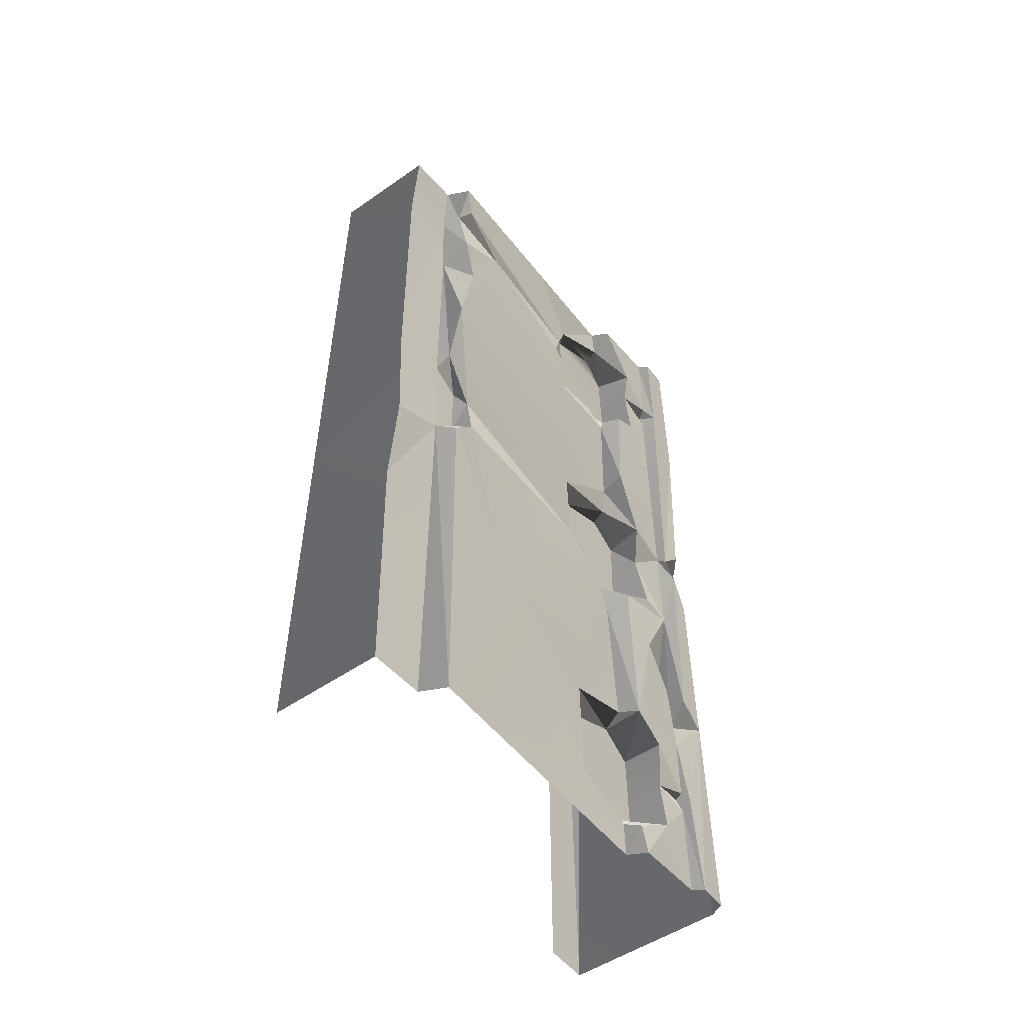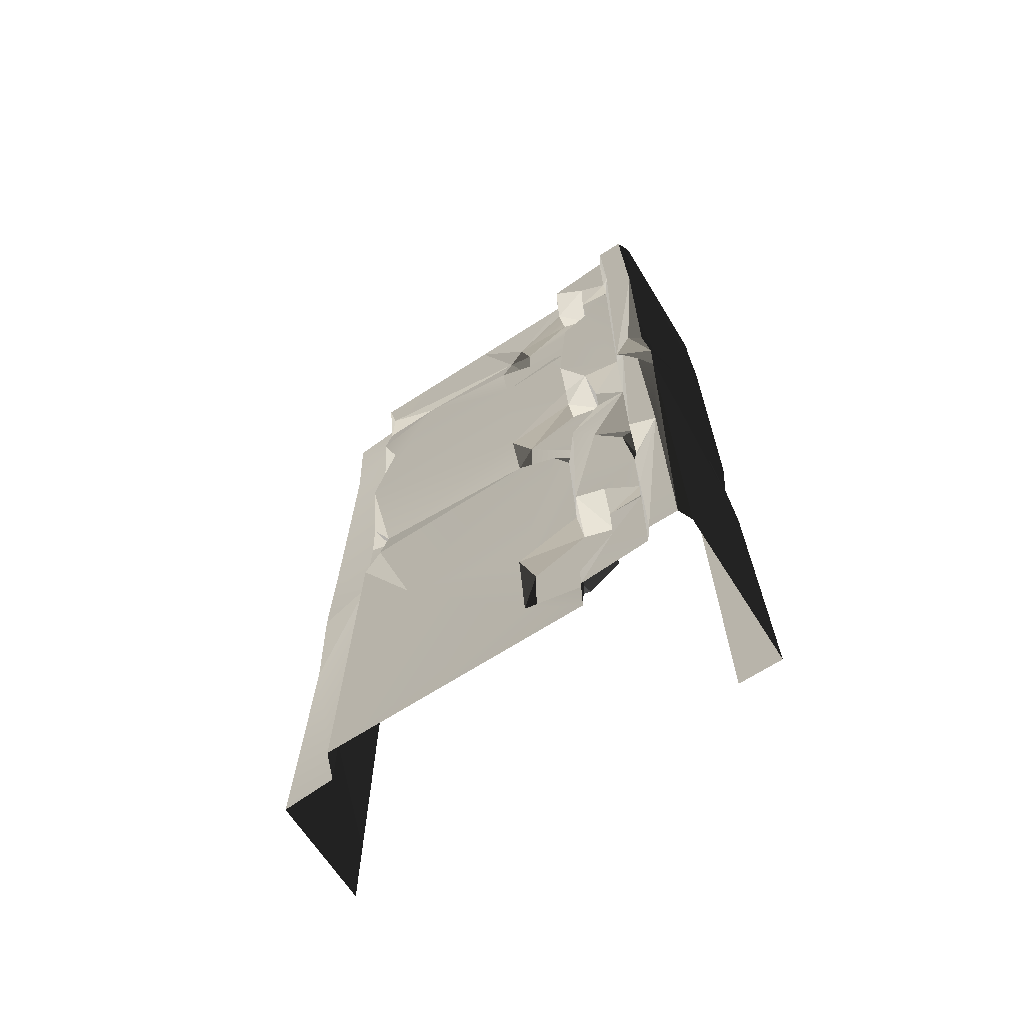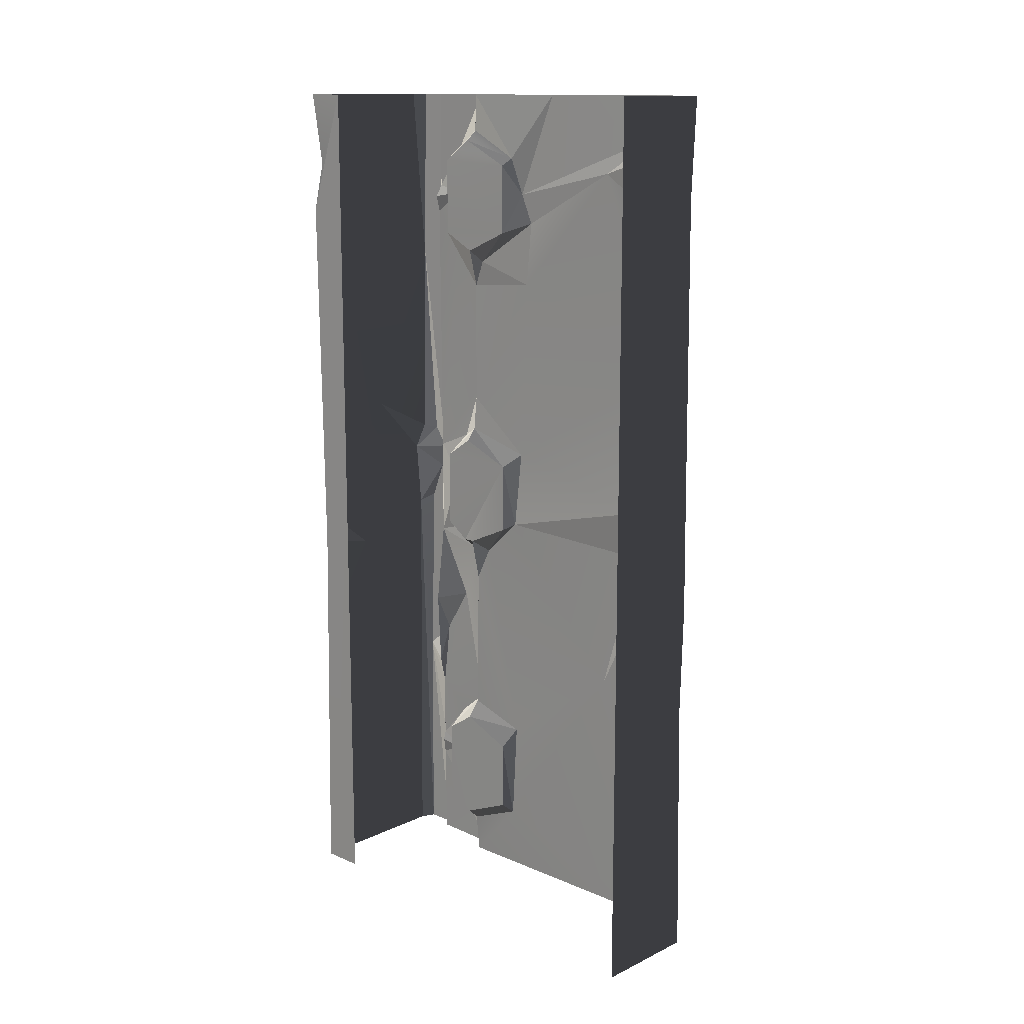
<metadata>
{"format":"obj","ext":"obj","renderer":"f3d","projection":"perspective","resolution":1024,"background":"white","views":[{"elev":-52.2,"azim":-143.1,"up":"+Y"},{"elev":-67.3,"azim":-57.1,"up":"+Y"},{"elev":13.5,"azim":133.7,"up":"+Y"}]}
</metadata>
<code>
v -0.6074 -2.309 1.387
v -0.6064 -3.244 1.187
v -0.6065 -2.841 0.5912
v -0.5996 -3.709 1.207
v -0.6116 -4 0.2903
v -0.6027 -2.462 1.46
v -0.6116 -4 1.474
v -0.6032 -3.82 1.482
v -0.6146 -3.157 1.481
v -0.5947 -2.135 1.187
v -0.5886 -2.263 0.2962
v -0.6048 -2.168 0.3856
v -0.6064 -0.5697 0.2938
v -0.5569 -0.2624 0.2817
v -0.5858 -0.3564 0.5891
v -0.5885 -0.3024 1.207
v -0.6116 -2.827e-06 0.9594
v -0.6116 -2.896e-06 1.474
v -0.4306 -1.59 2.002
v -0.007532 -0.5548 1.997
v -0.04643 -2.113 1.999
v -0.747 -0.7938 1.992
v -0.07413 -0.3181 2.004
v -0.6891 -2.825e-06 2.004
v 2.674e-06 -2.172e-06 1.987
v -0.2969 -2.31 1.998
v -0.7144 -1.735 1.975
v -0.6695 -1.849 1.991
v -0.7016 -2.154 1.997
v -0.04471 -2.732 1.999
v -0.6891 -4 2.004
v 3.008e-06 -4 1.997
v -0.6997 -0.8465 1.551
v -0.7076 -1.424 1.51
v -0.6228 -0.9403 1.486
v -0.6055 -1.769 1.155
v -0.6077 -1.258 0.2765
v -0.6079 -0.9122 1.122
v -0.6156 -1.517 1.482
v -0.5858 -0.3564 0.5891
v -0.5686 -1.941 0.393
v -0.5947 -2.135 1.187
v -0.5976 -0.8043 0.3707
v -0.6104 -0.6126 1.095
v -0.6064 -0.5697 0.2938
v -0.6228 -0.9403 1.486
v -0.6961 -3.16 1.528
v -0.7057 -2.614 1.654
v -0.702 -3.142 1.822
v -0.7021 -2.824 1.783
v -0.7032 -3.269 1.667
v -0.7008 -3.446 1.822
v -0.4628 -0.4449 0.0003294
v -0.5031 -0.7873 0.2358
v -0.475 -1.776 3.167e-05
v -0.5012 -1.76 0.2356
v -0.5108 -2.244 0.2406
v -0.4947 -0.3582 0.2281
v -0.4896 -2.922e-06 0.0007929
v -0.5026 -2.93e-06 0.2376
v -0.4926 -2.334 0.008454
v -0.005689 -2.253 1.969
v -0.007532 -0.5548 1.997
v 2.692e-06 -2.147e-06 1.801
v 2.55e-06 -4 1.801
v 3.008e-06 -4 1.997
v -0.003307 -0.33 1.932
v 2.674e-06 -2.172e-06 1.987
v -0.007532 -0.5548 1.997
v -0.7057 -2.614 1.654
v -0.7025 -2.282 1.823
v -0.6463 -2.659 1.814
v -0.684 -3.502 1.669
v -0.5505 -3.679 1.617
v -0.5471 -3.322 1.616
v -0.7032 -3.269 1.667
v -0.7005 -3.737 1.677
v -0.6817 -0.4874 1.669
v -0.6949 -0.7597 1.684
v -0.5505 -0.679 1.617
v -0.5467 -0.3194 1.612
v -0.7013 -0.2759 1.682
v -0.7056 -4 1.82
v -0.6932 -4 1.516
v -0.7005 -3.737 1.677
v -0.7 -3.552 1.822
v -0.7016 -2.154 1.997
v -0.7509 -4 1.976
v -0.7487 -2.965 1.967
v -0.7538 -2.117 1.947
v -0.5505 -0.679 1.617
v -0.5471 -0.6631 1.231
v -0.5467 -0.3194 1.612
v -0.547 -0.3371 1.231
v -0.5469 -0.7608 1.455
v -0.5581 -0.2214 1.48
v -0.5487 -1.835 1.23
v -0.5504 -1.823 1.617
v -0.5471 -2.181 1.612
v -0.5518 -2.258 1.505
v -0.5469 -1.73 1.476
v -0.5475 -2.259 1.45
v -0.5474 -2.163 1.231
v -0.5518 -2.258 1.505
v -0.7076 -1.424 1.51
v -0.6997 -0.8465 1.551
v -0.7011 -1.817 1.819
v -0.7008 -1.743 1.64
v -0.6949 -0.7597 1.684
v -0.6931 -0.5894 1.822
v -0.6817 -0.4874 1.669
v -0.6589 -1.953 1.667
v -0.6968 -2.244 1.688
v -0.5471 -2.181 1.612
v -0.5504 -1.823 1.617
v -0.4628 -0.4449 0.0003294
v -0.475 -1.776 3.167e-05
v 8.576e-06 -2.357 -2.698e-06
v 2.861e-06 -1.907e-06 -3.719e-05
v -0.4896 -2.922e-06 0.0007929
v -0.4926 -2.334 0.008454
v -0.4631 -2.817 2.581e-05
v 2.719e-06 -4 -2.917e-06
v -0.4896 -4 -2.963e-06
v -0.7469 -0.5162 1.864
v -0.747 -0.7938 1.992
v -0.7364 -1.834 1.838
v -0.7509 -2.708e-06 1.976
v -0.7516 -2.691e-06 1.851
v -0.7079 -0.4581 1.821
v -0.7013 -0.2759 1.682
v -0.7056 -2.77e-06 1.82
v -0.6932 -2.752e-06 1.516
v -0.5108 -2.244 0.2406
v -0.5026 -4 0.2376
v -0.4631 -2.817 2.581e-05
v -0.4896 -4 -2.963e-06
v -0.747 -0.7938 1.992
v -0.7144 -1.735 1.975
v -0.7536 -1.746 1.921
v -0.7499 -2.864 1.845
v -0.7533 -1.947 1.878
v -0.7538 -2.117 1.947
v -0.7487 -2.965 1.967
v -0.7509 -4 1.976
v -0.7516 -4 1.851
v -0.6032 -3.82 1.482
v -0.7005 -3.737 1.677
v -0.6764 -3.849 1.508
v -0.5505 -3.679 1.617
v -0.5686 -1.941 0.393
v -0.5467 -1.646 0.2703
v -0.6077 -1.258 0.2765
v -0.6064 -0.5697 0.2938
v -0.4947 -0.3582 0.2281
v -0.5569 -0.2624 0.2817
v -0.6116 -2.896e-06 1.474
v -0.6157 -0.1747 1.481
v -0.5885 -0.3024 1.207
v -0.6961 -3.16 1.528
v -0.6146 -3.157 1.481
v -0.6027 -2.462 1.46
v -0.5471 -3.322 1.616
v -0.5464 -3.768 1.48
v -0.547 -3.663 1.231
v -0.5468 -3.337 1.231
v -0.5468 -3.231 1.476
v -0.5505 -3.679 1.617
v -0.684 -3.502 1.669
v -0.7032 -3.269 1.667
v -0.7008 -3.446 1.822
v -0.6961 -3.16 1.528
v -0.6027 -2.462 1.46
v -0.6791 -2.342 1.535
v -0.6791 -2.342 1.535
v -0.5471 -2.181 1.612
v -0.6968 -2.244 1.688
v -0.5518 -2.258 1.505
v -0.7013 -0.2759 1.682
v -0.6157 -0.1747 1.481
v -0.6932 -2.752e-06 1.516
v -0.6228 -0.9403 1.486
v -0.7076 -1.424 1.51
v -0.6156 -1.517 1.482
v -0.6116 -2.827e-06 0.9594
v -0.5885 -0.3024 1.207
v -0.5988 -0.4739 1.145
v -0.5012 -1.76 0.2356
v -0.5099 -1.856 0.3558
v -0.51 -2.144 0.3559
v -0.5108 -2.244 0.2406
v -0.5947 -2.135 1.187
v -0.6048 -2.168 0.3856
v -0.5686 -1.941 0.393
v -0.7499 -2.864 1.845
v -0.7025 -2.282 1.823
v -0.7533 -1.947 1.878
v -0.6589 -1.953 1.667
v -0.7011 -1.817 1.819
v -0.7025 -2.282 1.823
v -0.7328 -3.497 1.839
v -0.702 -3.142 1.822
v -0.7487 -2.965 1.967
v -0.7328 -3.497 1.839
v -0.7487 -2.965 1.967
v -0.7516 -4 1.851
v -0.5031 -0.7873 0.2358
v -0.6077 -1.258 0.2765
v -0.5467 -1.646 0.2703
v -0.6997 -0.8465 1.551
v -0.6228 -0.9403 1.486
v -0.5505 -0.679 1.617
v -0.5686 -1.941 0.393
v -0.6048 -2.168 0.3856
v -0.51 -2.144 0.3559
v -0.6116 -4 0.2903
v -0.5108 -2.244 0.2406
v -0.5886 -2.263 0.2962
v -0.6157 -0.1747 1.481
v -0.7013 -0.2759 1.682
v -0.5467 -0.3194 1.612
v -0.5108 -2.244 0.2406
v -0.6116 -4 0.2903
v -0.5026 -4 0.2376
v -0.599 -1.676 1.482
v -0.7008 -1.743 1.64
v -0.5504 -1.823 1.617
v -0.7008 -1.743 1.64
v -0.6156 -1.517 1.482
v -0.7076 -1.424 1.51
v -0.5468 -3.231 1.476
v -0.6961 -3.16 1.528
v -0.5471 -3.322 1.616
v -0.6036 -0.1888 0.33
v -0.6116 -2.827e-06 0.9594
v -0.5988 -0.4739 1.145
v -0.6116 -2.738e-06 0.2903
v -0.5026 -2.93e-06 0.2376
v -0.5569 -0.2624 0.2817
v -0.4947 -0.3582 0.2281
v -0.6032 -3.82 1.482
v -0.6764 -3.849 1.508
v -0.6116 -4 1.474
v -0.7025 -2.282 1.823
v -0.6741 -3.017 1.823
v -0.6463 -2.659 1.814
v -0.7533 -1.947 1.878
v -0.6695 -1.849 1.991
v -0.7016 -2.154 1.997
v -0.6077 -1.258 0.2765
v -0.5031 -0.7873 0.2358
v -0.5976 -0.8043 0.3707
v -0.6104 -0.6126 1.095
v -0.5471 -0.6631 1.231
v -0.5981 -0.8165 1.417
v -0.5988 -0.4739 1.145
v -0.547 -0.3371 1.231
v -0.5471 -0.6631 1.231
v -0.684 -3.502 1.669
v -0.7 -3.552 1.822
v -0.7005 -3.737 1.677
v -0.7025 -2.282 1.823
v -0.6968 -2.244 1.688
v -0.6589 -1.953 1.667
v -0.6791 -2.342 1.535
v -0.6968 -2.244 1.688
v -0.7025 -2.282 1.823
v -0.6931 -0.5894 1.822
v -0.7469 -0.5162 1.864
v -0.7011 -1.817 1.819
v -0.7364 -1.834 1.838
v -0.7079 -0.4581 1.821
v -0.7056 -2.77e-06 1.82
v -0.7469 -0.5162 1.864
v -0.5108 -2.244 0.2406
v -0.51 -2.144 0.3559
v -0.6048 -2.168 0.3856
v -0.5569 -0.2624 0.2817
v -0.5026 -2.93e-06 0.2376
v -0.6116 -2.738e-06 0.2903
v -0.6817 -0.4874 1.669
v -0.7013 -0.2759 1.682
v -0.7079 -0.4581 1.821
v -0.6741 -3.017 1.823
v -0.7499 -2.864 1.845
v -0.7487 -2.965 1.967
v -0.7025 -2.282 1.823
v -0.7499 -2.864 1.845
v -0.6741 -3.017 1.823
v -0.5505 -0.679 1.617
v -0.6949 -0.7597 1.684
v -0.6997 -0.8465 1.551
v -0.5471 -3.322 1.616
v -0.6961 -3.16 1.528
v -0.7032 -3.269 1.667
v -0.7011 -1.817 1.819
v -0.7533 -1.947 1.878
v -0.7025 -2.282 1.823
v -0.5947 -2.135 1.187
v -0.6055 -1.769 1.155
v -0.5487 -1.835 1.23
v -0.5487 -1.835 1.23
v -0.6055 -1.769 1.155
v -0.599 -1.676 1.482
v -0.6116 -2.896e-06 1.474
v -0.6932 -2.752e-06 1.516
v -0.6157 -0.1747 1.481
v -0.5474 -2.163 1.231
v -0.5475 -2.259 1.45
v -0.6074 -2.309 1.387
v -0.5505 -0.679 1.617
v -0.6228 -0.9403 1.486
v -0.5469 -0.7608 1.455
v -0.5981 -0.8165 1.417
v -0.6079 -0.9122 1.122
v -0.6104 -0.6126 1.095
v -0.7025 -2.282 1.823
v -0.7057 -2.614 1.654
v -0.6791 -2.342 1.535
v -0.6961 -3.16 1.528
v -0.6036 -0.1888 0.33
v -0.5988 -0.4739 1.145
v -0.5858 -0.3564 0.5891
v -0.6589 -1.953 1.667
v -0.7008 -1.743 1.64
v -0.7011 -1.817 1.819
v -0.5504 -1.823 1.617
v -0.7008 -1.743 1.64
v -0.6589 -1.953 1.667
v -0.6932 -4 1.516
v -0.6116 -4 1.474
v -0.6764 -3.849 1.508
v -0.6932 -4 1.516
v -0.6764 -3.849 1.508
v -0.7005 -3.737 1.677
v -0.003307 -0.33 1.932
v -0.07413 -0.3181 2.004
v 2.674e-06 -2.172e-06 1.987
v 3.008e-06 -4 1.997
v -0.04471 -2.732 1.999
v -0.005689 -2.253 1.969
v -0.005689 -2.253 1.969
v -0.04643 -2.113 1.999
v -0.007532 -0.5548 1.997
v -0.6027 -2.462 1.46
v -0.6074 -2.309 1.387
v -0.5475 -2.259 1.45
v -0.5475 -2.259 1.45
v -0.6791 -2.342 1.535
v -0.6027 -2.462 1.46
v -0.5099 -1.856 0.3558
v -0.5686 -1.941 0.393
v -0.51 -2.144 0.3559
v -0.5467 -1.646 0.2703
v -0.5686 -1.941 0.393
v -0.5099 -1.856 0.3558
v -0.6064 -3.244 1.187
v -0.5468 -3.337 1.231
v -0.5996 -3.709 1.207
v -0.6064 -3.244 1.187
v -0.5468 -3.231 1.476
v -0.5468 -3.337 1.231
v -0.6695 -1.849 1.991
v -0.7364 -1.834 1.838
v -0.7536 -1.746 1.921
v -0.7364 -1.834 1.838
v -0.747 -0.7938 1.992
v -0.7536 -1.746 1.921
v -0.5976 -0.8043 0.3707
v -0.5031 -0.7873 0.2358
v -0.6064 -0.5697 0.2938
v -0.5996 -3.709 1.207
v -0.547 -3.663 1.231
v -0.6032 -3.82 1.482
v -0.5464 -3.768 1.48
v -0.5468 -3.337 1.231
v -0.547 -3.663 1.231
v -0.5996 -3.709 1.207
v -0.5467 -1.646 0.2703
v -0.5012 -1.76 0.2356
v -0.5031 -0.7873 0.2358
v -0.6064 -0.5697 0.2938
v -0.4947 -0.3582 0.2281
v -0.5099 -1.856 0.3558
v -0.5012 -1.76 0.2356
v -0.5467 -1.646 0.2703
v -0.4631 -2.817 2.581e-05
v -0.4926 -2.334 0.008454
v -0.5108 -2.244 0.2406
v -0.6048 -2.168 0.3856
v -0.5886 -2.263 0.2962
v -0.5108 -2.244 0.2406
v -0.5468 -3.231 1.476
v -0.6146 -3.157 1.481
v -0.6961 -3.16 1.528
v -0.6064 -3.244 1.187
v -0.6146 -3.157 1.481
v -0.5468 -3.231 1.476
v -0.7016 -2.154 1.997
v -0.7538 -2.117 1.947
v -0.7533 -1.947 1.878
v -0.5487 -1.835 1.23
v -0.599 -1.676 1.482
v -0.5469 -1.73 1.476
v -0.5504 -1.823 1.617
v -0.5469 -1.73 1.476
v -0.599 -1.676 1.482
v -0.07413 -0.3181 2.004
v -0.003307 -0.33 1.932
v -0.007532 -0.5548 1.997
v -0.7509 -2.708e-06 1.976
v -0.6891 -2.825e-06 2.004
v -0.747 -0.7938 1.992
v -0.5981 -0.8165 1.417
v -0.5469 -0.7608 1.455
v -0.6228 -0.9403 1.486
v -0.5981 -0.8165 1.417
v -0.5471 -0.6631 1.231
v -0.5469 -0.7608 1.455
v -0.5947 -2.135 1.187
v -0.5487 -1.835 1.23
v -0.5474 -2.163 1.231
v -0.6074 -2.309 1.387
v -0.5947 -2.135 1.187
v -0.5474 -2.163 1.231
v -0.6036 -0.1888 0.33
v -0.5569 -0.2624 0.2817
v -0.6116 -2.738e-06 0.2903
v -0.5858 -0.3564 0.5891
v -0.5569 -0.2624 0.2817
v -0.6036 -0.1888 0.33
v -0.6817 -0.4874 1.669
v -0.7079 -0.4581 1.821
v -0.6725 -0.5119 1.822
v -0.6725 -0.5119 1.822
v -0.7079 -0.4581 1.821
v -0.7469 -0.5162 1.864
v -0.5885 -0.3024 1.207
v -0.547 -0.3371 1.231
v -0.5988 -0.4739 1.145
v -0.547 -0.3371 1.231
v -0.5885 -0.3024 1.207
v -0.5581 -0.2214 1.48
v -0.6891 -4 2.004
v -0.7509 -4 1.976
v -0.7016 -2.154 1.997
v -0.7516 -4 1.851
v -0.7056 -4 1.82
v -0.7 -3.552 1.822
v -0.702 -3.142 1.822
v -0.6741 -3.017 1.823
v -0.7487 -2.965 1.967
v -0.7021 -2.824 1.783
v -0.6741 -3.017 1.823
v -0.702 -3.142 1.822
v -0.6032 -3.82 1.482
v -0.5464 -3.768 1.48
v -0.5505 -3.679 1.617
v -0.6741 -3.017 1.823
v -0.7021 -2.824 1.783
v -0.6463 -2.659 1.814
v -0.6463 -2.659 1.814
v -0.7021 -2.824 1.783
v -0.7057 -2.614 1.654
v -0.7 -3.552 1.822
v -0.7328 -3.497 1.839
v -0.7516 -4 1.851
v -0.6782 -3.481 1.81
v -0.7008 -3.446 1.822
v -0.702 -3.142 1.822
v -0.7008 -3.446 1.822
v -0.6782 -3.481 1.81
v -0.684 -3.502 1.669
v -0.5885 -0.3024 1.207
v -0.6157 -0.1747 1.481
v -0.5581 -0.2214 1.48
v -0.5467 -0.3194 1.612
v -0.5581 -0.2214 1.48
v -0.6157 -0.1747 1.481
v -0.005689 -2.253 1.969
v -0.04471 -2.732 1.999
v -0.2969 -2.31 1.998
v -0.6104 -0.6126 1.095
v -0.5858 -0.3564 0.5891
v -0.5988 -0.4739 1.145
v -0.5471 -0.6631 1.231
v -0.6104 -0.6126 1.095
v -0.5988 -0.4739 1.145
v -0.6055 -1.769 1.155
v -0.6156 -1.517 1.482
v -0.599 -1.676 1.482
v -0.7008 -1.743 1.64
v -0.599 -1.676 1.482
v -0.6156 -1.517 1.482
v -0.7516 -2.691e-06 1.851
v -0.7469 -0.5162 1.864
v -0.7056 -2.77e-06 1.82
v -0.5886 -2.263 0.2962
v -0.6048 -2.168 0.3856
v -0.6065 -2.841 0.5912
v -0.7364 -1.834 1.838
v -0.7533 -1.947 1.878
v -0.7011 -1.817 1.819
v -0.7364 -1.834 1.838
v -0.6695 -1.849 1.991
v -0.7533 -1.947 1.878
v -0.2969 -2.31 1.998
v -0.04643 -2.113 1.999
v -0.005689 -2.253 1.969
v -0.6079 -0.9122 1.122
v -0.5981 -0.8165 1.417
v -0.6228 -0.9403 1.486
v -0.6817 -0.4874 1.669
v -0.6725 -0.5119 1.822
v -0.6931 -0.5894 1.822
v -0.6725 -0.5119 1.822
v -0.7469 -0.5162 1.864
v -0.6931 -0.5894 1.822
v -0.7144 -1.735 1.975
v -0.4306 -1.59 2.002
v -0.6695 -1.849 1.991
v -0.7536 -1.746 1.921
v -0.7144 -1.735 1.975
v -0.6695 -1.849 1.991
v -0.7 -3.552 1.822
v -0.684 -3.502 1.669
v -0.6782 -3.481 1.81
v -0.6791 -2.342 1.535
v -0.5475 -2.259 1.45
v -0.5518 -2.258 1.505
g WallLong_1_(30)_4319_8
f 1 3 2
f 3 4 2
f 5 4 3
f 1 2 6
f 5 7 4
f 4 7 8
f 6 2 9
f 3 1 10
f 5 3 11
f 10 12 3
f 13 15 14
f 16 18 17
f 19 21 20
f 20 22 19
f 22 20 23
f 22 23 24
f 24 23 25
f 21 19 26
f 22 27 19
f 28 26 19
f 26 28 29
f 30 26 29
f 30 29 31
f 32 30 31
f 33 35 34
f 36 38 37
f 38 36 39
f 40 37 38
f 37 41 36
f 41 42 36
f 40 43 37
f 40 38 44
f 43 40 45
f 46 38 39
f 47 49 48
f 50 48 49
f 51 49 47
f 52 49 51
f 53 55 54
f 54 55 56
f 55 57 56
f 53 54 58
f 58 59 53
f 59 58 60
f 57 55 61
f 62 64 63
f 64 62 65
f 65 62 66
f 64 68 67
f 64 67 69
f 70 72 71
f 73 75 74
f 75 73 76
f 74 77 73
f 78 80 79
f 80 78 81
f 78 82 81
f 83 85 84
f 83 86 85
f 87 89 88
f 90 89 87
f 91 93 92
f 93 94 92
f 91 92 95
f 94 93 96
f 97 99 98
f 100 99 97
f 97 98 101
f 102 97 103
f 104 97 102
f 105 107 106
f 108 107 105
f 106 107 109
f 107 110 109
f 110 111 109
f 112 114 113
f 115 114 112
f 116 118 117
f 116 119 118
f 119 116 120
f 117 118 121
f 121 118 122
f 122 118 123
f 122 123 124
f 125 127 126
f 126 128 125
f 125 128 129
f 130 132 131
f 131 132 133
f 134 136 135
f 135 136 137
f 138 140 139
f 141 143 142
f 143 141 144
f 144 146 145
f 147 149 148
f 148 150 147
f 151 153 152
f 154 156 155
f 157 159 158
f 160 162 161
f 163 165 164
f 165 163 166
f 166 163 167
f 168 163 164
f 169 171 170
f 172 174 173
f 175 177 176
f 178 175 176
f 179 181 180
f 182 184 183
f 185 187 186
f 188 190 189
f 188 191 190
f 192 194 193
f 195 197 196
f 198 200 199
f 201 203 202
f 204 206 205
f 207 209 208
f 210 212 211
f 213 215 214
f 216 218 217
f 219 221 220
f 222 224 223
f 225 227 226
f 228 230 229
f 231 233 232
f 234 236 235
f 237 234 235
f 238 240 239
f 241 243 242
f 244 246 245
f 247 249 248
f 250 252 251
f 253 255 254
f 256 258 257
f 259 261 260
f 262 264 263
f 265 267 266
f 268 270 269
f 270 271 269
f 272 274 273
f 275 277 276
f 278 280 279
f 281 283 282
f 284 286 285
f 287 289 288
f 290 292 291
f 293 295 294
f 296 298 297
f 299 301 300
f 302 304 303
f 305 307 306
f 308 310 309
f 311 313 312
f 314 316 315
f 317 319 318
f 318 319 320
f 321 323 322
f 324 326 325
f 327 329 328
f 330 332 331
f 333 335 334
f 336 338 337
f 339 341 340
f 342 344 343
f 345 347 346
f 348 350 349
f 351 353 352
f 354 356 355
f 357 359 358
f 360 362 361
f 363 365 364
f 366 368 367
f 369 371 370
f 372 374 373
f 373 374 375
f 376 378 377
f 379 381 380
f 382 383 381
f 384 386 385
f 387 389 388
f 390 392 391
f 393 395 394
f 396 398 397
f 399 401 400
f 402 404 403
f 405 407 406
f 408 410 409
f 411 413 412
f 414 416 415
f 417 419 418
f 420 422 421
f 423 425 424
f 426 428 427
f 429 431 430
f 432 434 433
f 435 437 436
f 438 440 439
f 441 443 442
f 444 446 445
f 447 449 448
f 450 452 451
f 453 455 454
f 456 458 457
f 459 461 460
f 462 464 463
f 465 467 466
f 466 468 465
f 468 466 469
f 470 469 466
f 471 473 472
f 474 476 475
f 477 479 478
f 480 482 481
f 483 485 484
f 486 488 487
f 489 491 490
f 492 494 493
f 495 497 496
f 498 500 499
f 501 503 502
f 504 506 505
f 507 509 508
f 510 512 511
f 513 515 514
f 516 518 517
f 519 521 520
f 522 524 523
f 525 527 526
f 528 530 529

</code>
